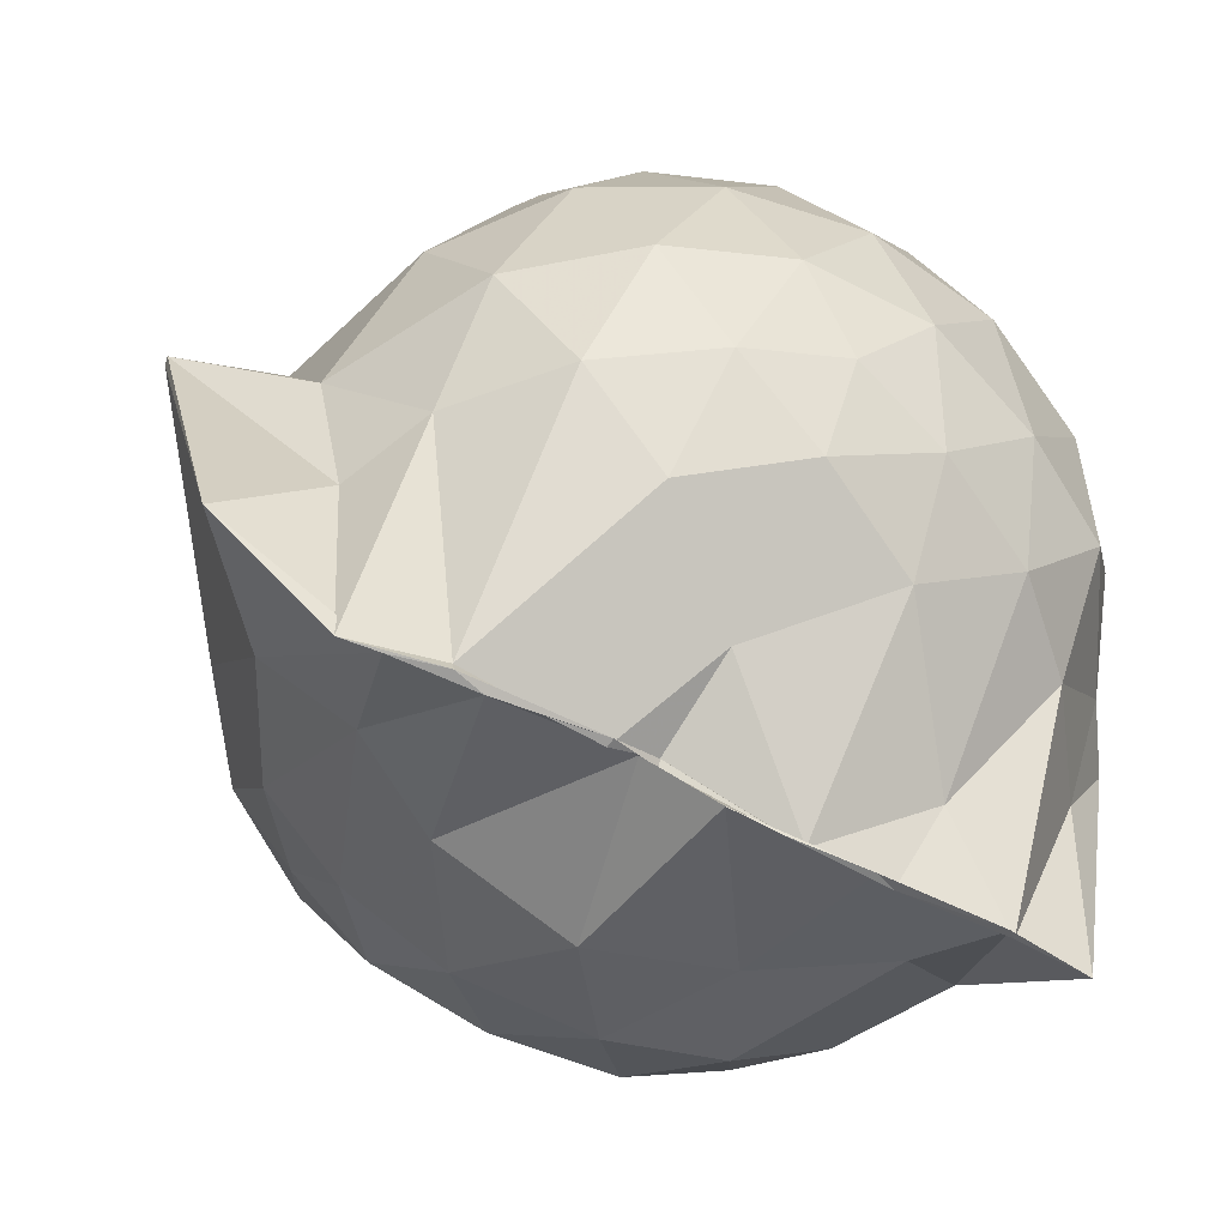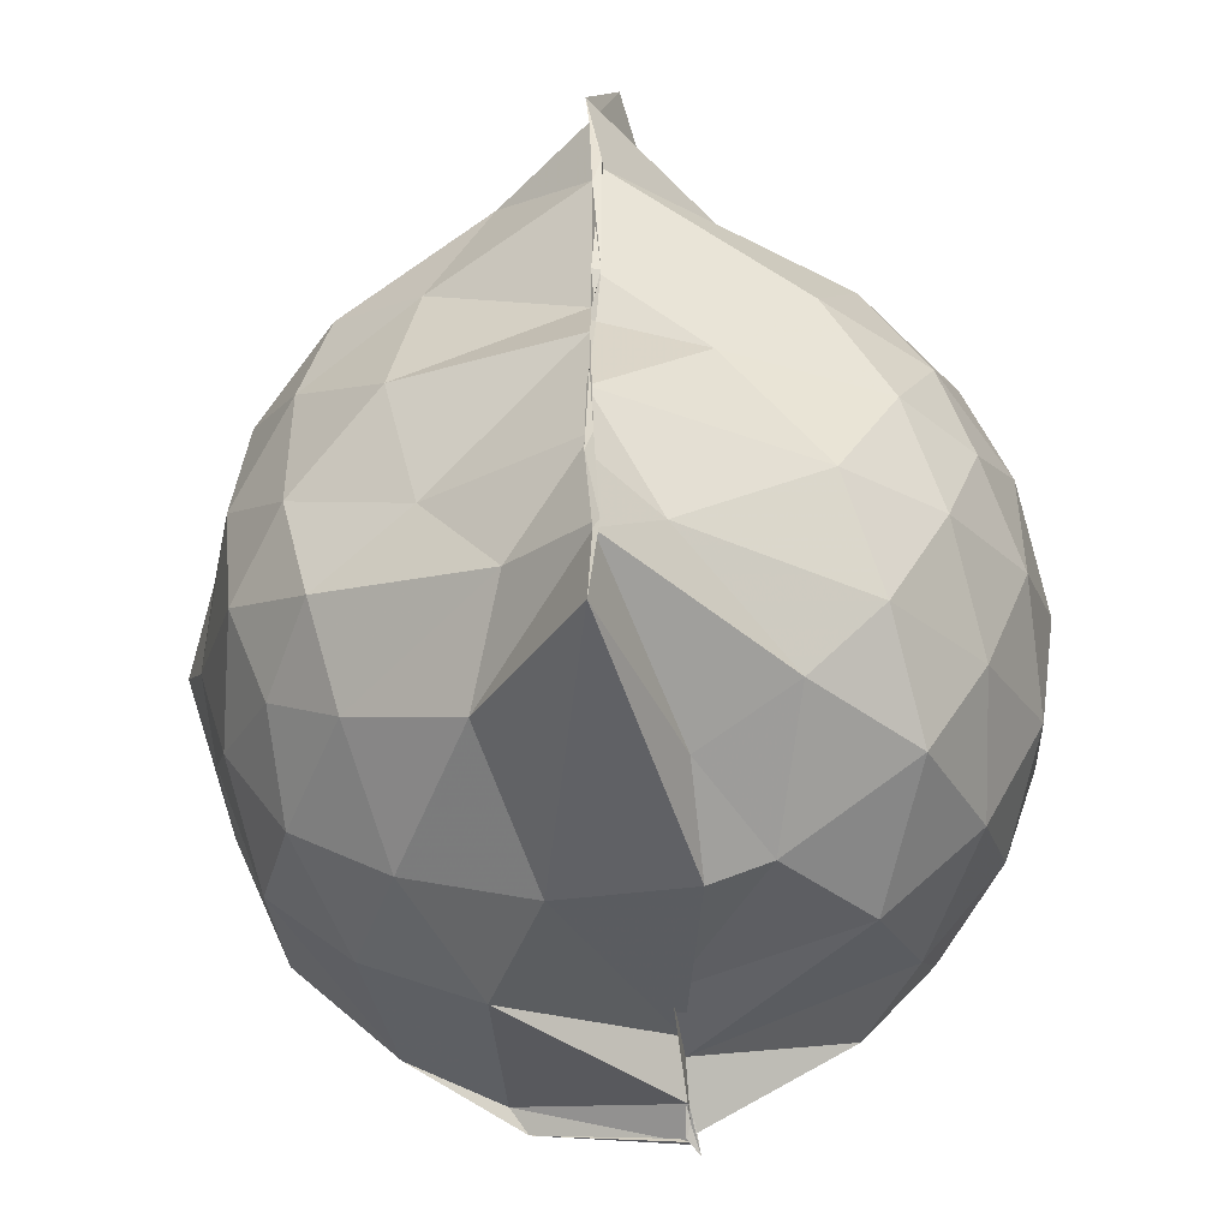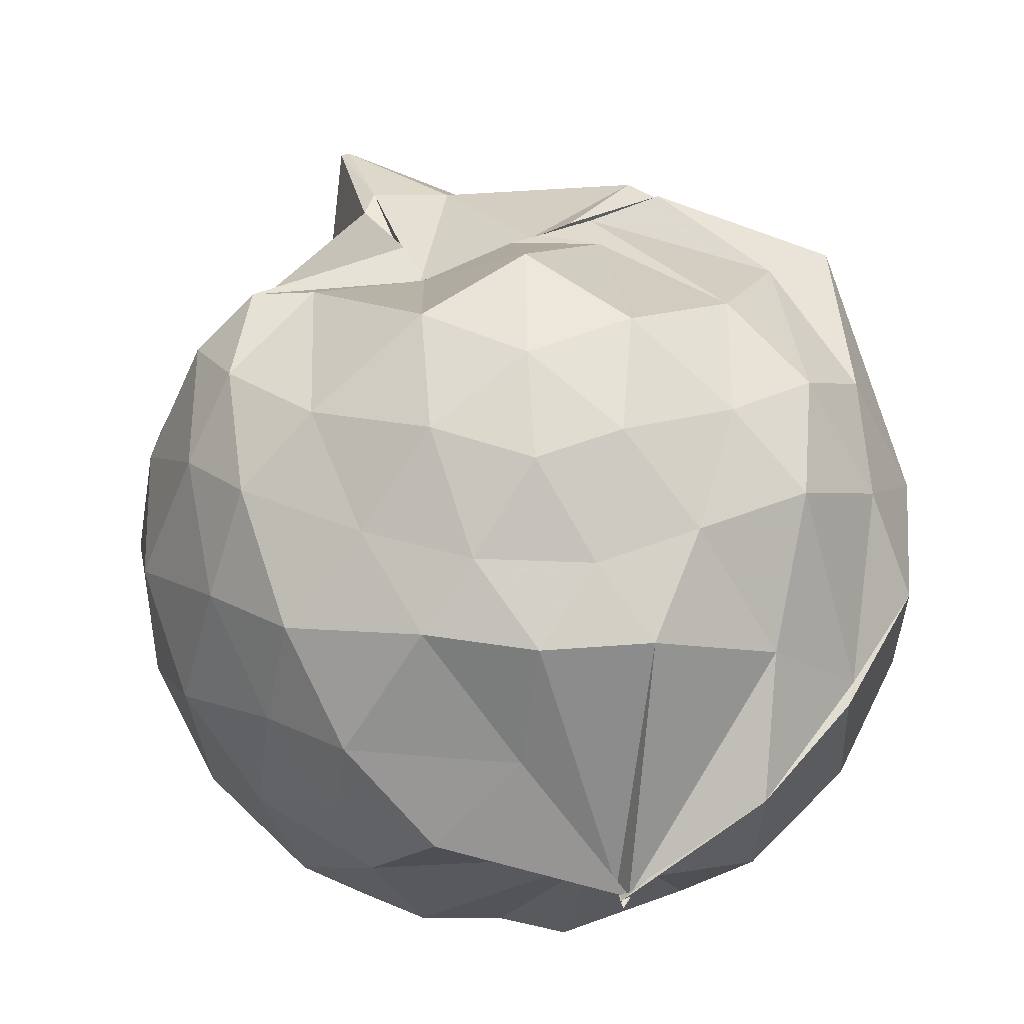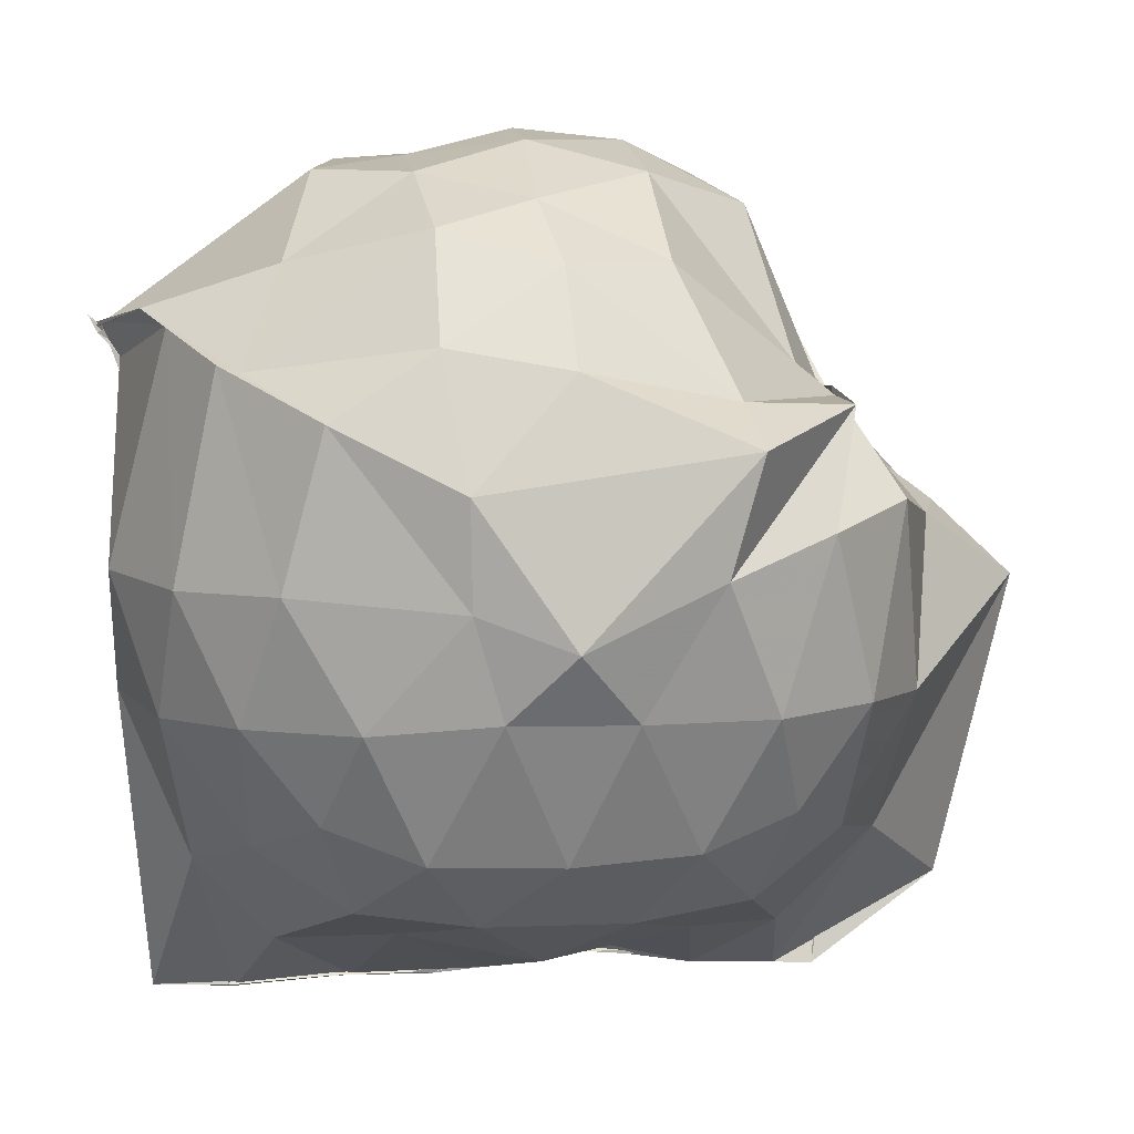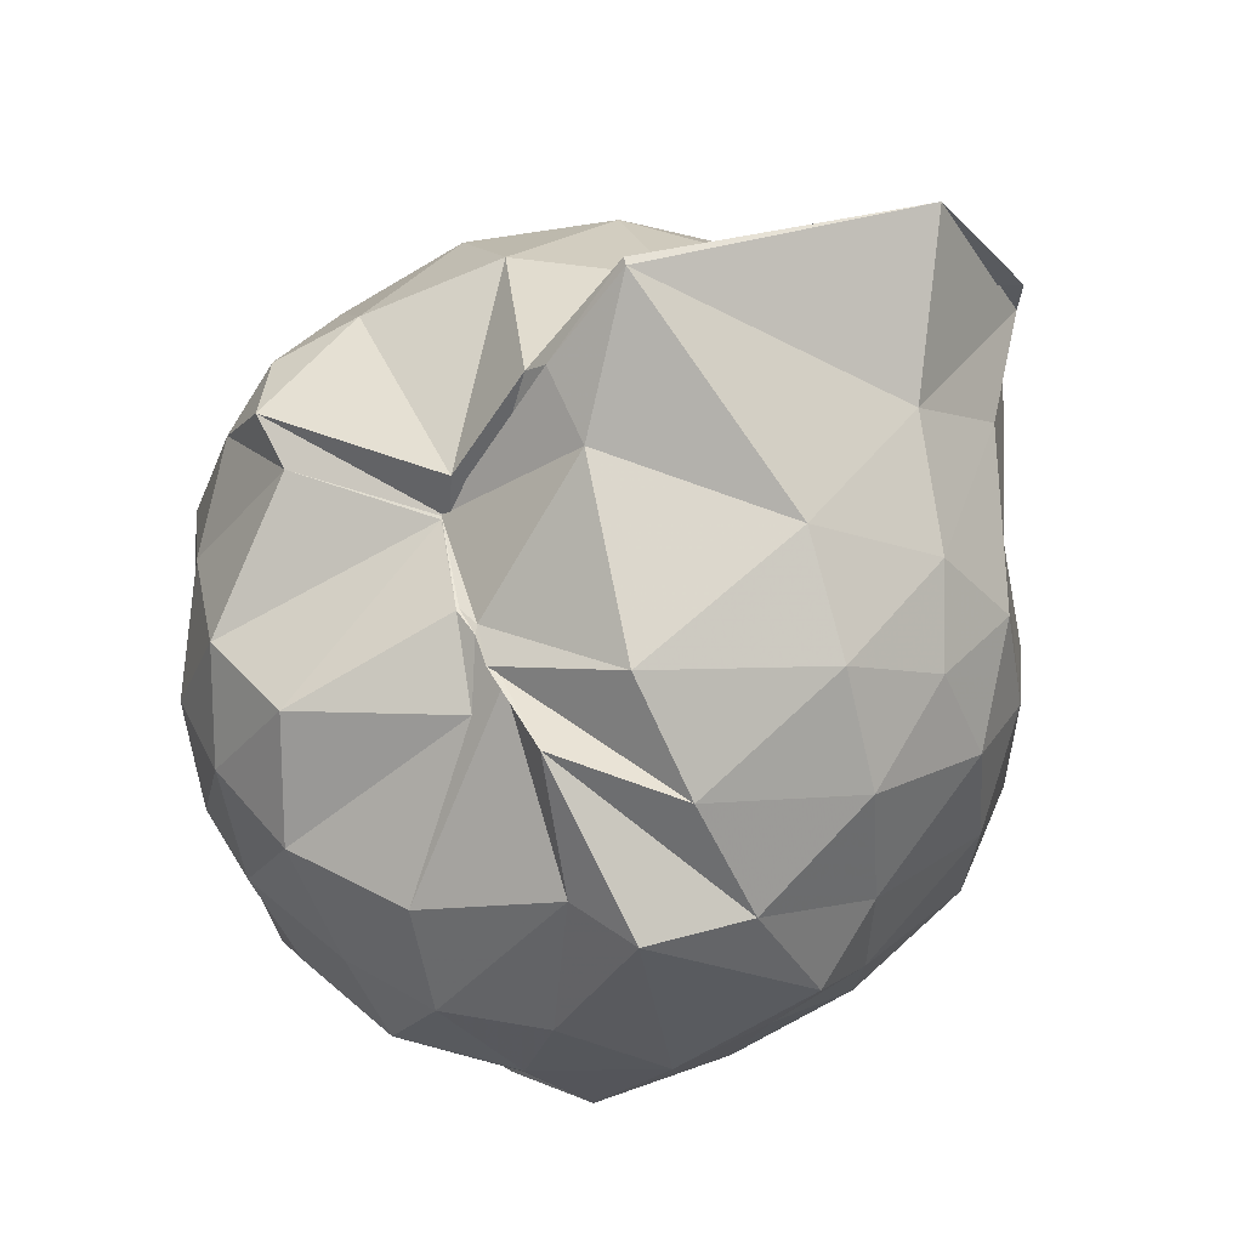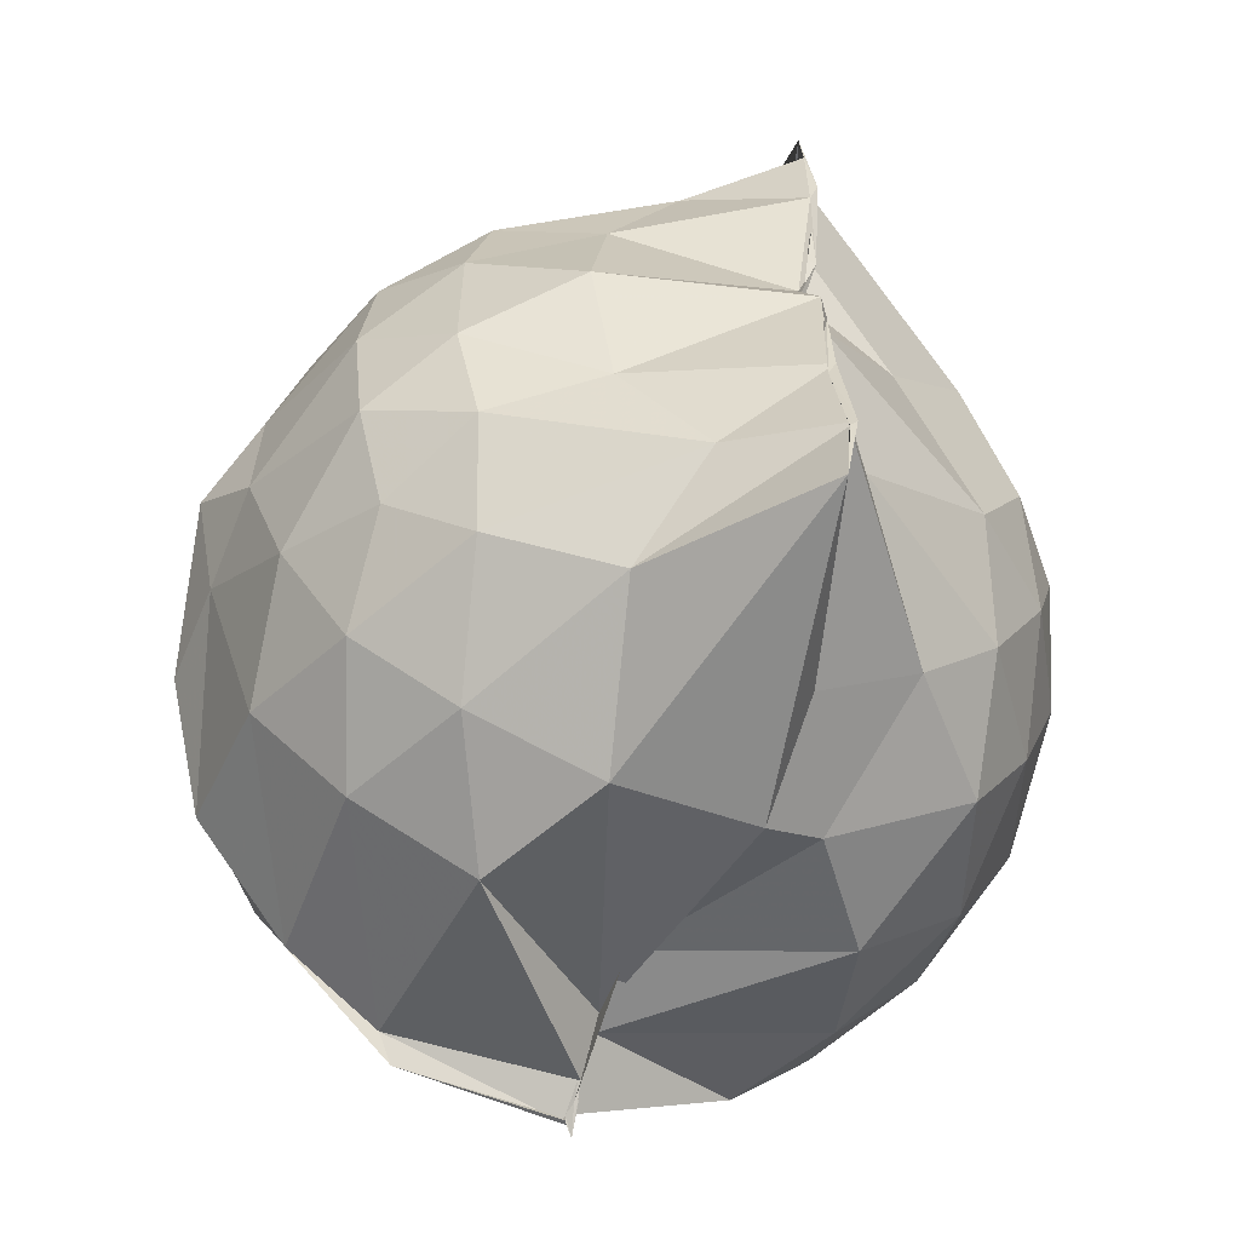
<metadata>
{"format":"obj","ext":"obj","renderer":"f3d","projection":"perspective","resolution":1024,"background":"white","views":[{"elev":-68.8,"azim":-116.8,"up":"+Z"},{"elev":-45.6,"azim":-171.9,"up":"+Y"},{"elev":76.7,"azim":-18.8,"up":"+Z"},{"elev":8.8,"azim":82.5,"up":"+Z"},{"elev":55.1,"azim":66.1,"up":"+Y"},{"elev":-58.8,"azim":160.3,"up":"+Y"}]}
</metadata>
<code>
v -0.9031 -0.111 0.9726
v -0.9805 -0.04911 -0.7745
v -0.1453 -0.07521 0.5343
v -0.2218 0.2487 0.4665
v -0.5592 0.4983 0.4445
v -0.6796 0.4987 0.4519
v -0.7474 0.4977 0.4567
v -0.9734 0.496 0.4026
v -0.9483 0.4978 0.3929
v -1.332 0.5078 0.6453
v -1.484 0.4546 0.5611
v -1.576 0.2033 0.6151
v -1.618 -0.0936 0.6352
v -1.583 -0.3749 0.6021
v -1.499 -0.5847 0.5658
v -1.337 -0.7412 0.5922
v -0.9834 -0.9691 0.5528
v -1.009 -0.9885 0.5878
v -1.005 -0.9709 0.5743
v -0.6576 -0.8772 0.6239
v -0.3794 -0.6898 0.5185
v -0.2063 -0.3251 0.5759
v -0.07234 0.2643 0.39
v -0.394 0.5037 0.4421
v -0.6053 0.5007 0.4608
v -0.6978 0.5027 0.4401
v -0.9637 0.4966 0.4056
v -0.9756 0.5887 0.2788
v -0.9711 0.5956 0.3773
v -1.478 0.5123 0.3735
v -1.662 0.3162 0.3558
v -1.75 0.06535 0.3753
v -1.746 -0.2316 0.3862
v -1.661 -0.4971 0.3661
v -1.476 -0.7182 0.3838
v -0.9985 -0.8607 0.433
v -0.9945 -0.9481 0.5353
v -0.9956 -0.9247 0.4998
v -0.6202 -0.8261 0.5931
v -0.4078 -0.7339 0.5313
v -0.1825 -0.5395 0.4387
v -0.07211 -0.2836 0.3141
v -0.07478 0.1972 0.1478
v -0.2186 0.4307 0.2149
v -0.4183 0.6146 0.2521
v -0.8186 0.7566 0.168
v -0.9818 0.8112 0.1737
v -1.02 0.7655 0.2017
v -1.393 0.6463 0.08849
v -1.631 0.4485 0.09051
v -1.759 0.1961 0.09201
v -1.805 -0.09236 0.09344
v -1.76 -0.3789 0.09582
v -1.626 -0.6355 0.09313
v -1.407 -0.8307 0.1063
v -0.9955 -0.8443 0.2398
v -0.9978 -0.8305 0.4068
v -0.6653 -0.9503 0.1049
v -0.4044 -0.8231 0.1003
v -0.2057 -0.6248 0.115
v -0.0834 -0.279 0.09366
v -0.021 -0.08714 0.02572
v -0.1644 0.3161 -0.1315
v -0.3201 0.5302 -0.1351
v -0.5475 0.6747 -0.158
v -0.9967 0.9933 0.005968
v -1.015 0.9955 0.002653
v -1.15 0.725 -0.1637
v -1.486 0.5354 -0.1962
v -1.667 0.3006 -0.1994
v -1.756 0.0454 -0.1701
v -1.756 -0.2263 -0.1691
v -1.658 -0.4859 -0.1936
v -1.528 -0.6997 -0.2007
v -1.237 -0.8689 -0.1341
v -1.107 -0.9445 -0.1691
v -0.8152 -0.9415 -0.1651
v -0.5351 -0.8566 -0.1729
v -0.3167 -0.7044 -0.1548
v -0.1734 -0.4773 -0.1462
v -0.09487 -0.2189 -0.116
v -0.09899 0.03752 -0.1221
v -0.3146 0.3812 -0.3491
v -0.48 0.506 -0.4217
v -0.7366 0.6318 -0.4866
v -1.025 0.8401 -0.6646
v -1.085 0.6322 -0.4484
v -1.271 0.5399 -0.4139
v -1.481 0.3532 -0.4441
v -1.617 0.1202 -0.4171
v -1.682 -0.08997 -0.3675
v -1.613 -0.3017 -0.418
v -1.487 -0.5352 -0.4359
v -1.325 -0.6998 -0.4284
v -1.113 -0.8418 -0.4066
v -0.9951 -0.8849 -0.8518
v -0.732 -0.7962 -0.5085
v -0.4738 -0.6808 -0.4252
v -0.3093 -0.552 -0.3504
v -0.2344 -0.3547 -0.4165
v -0.2068 -0.08598 -0.4193
v -0.2349 0.178 -0.4076
v -0.2795 -0.08319 0.723
v -0.3842 0.1373 0.7235
v -0.567 0.4184 0.5086
v -0.7454 0.4987 0.4632
v -0.9547 0.4953 0.4089
v -1.206 0.4732 0.6362
v -1.433 0.3417 0.6869
v -1.485 0.06878 0.7673
v -1.487 -0.2415 0.7873
v -1.451 -0.5057 0.7013
v -1.115 -0.6517 0.7165
v -1.002 -0.9385 0.5286
v -0.9874 -0.9678 0.5662
v -0.5435 -0.6028 0.717
v -0.3807 -0.3184 0.7889
v -0.4721 -0.1136 0.8406
v -0.6121 0.1257 0.8883
v -0.7657 0.3493 0.8205
v -1.017 0.2761 0.8782
v -1.296 0.1665 0.8212
v -1.279 -0.1173 0.8684
v -1.229 -0.3614 0.8732
v -1.018 -0.4745 0.9087
v -0.7926 -0.5315 0.8919
v -0.628 -0.339 0.8895
v -0.7138 -0.107 0.9513
v -0.8438 0.1097 0.9486
v -1.081 0.02276 0.9485
v -1.084 -0.2569 0.9216
v -0.8524 -0.3439 0.9177
v -0.4233 0.3133 -0.5525
v -0.778 0.4335 -0.6936
v -0.9905 0.4727 -0.8525
v -0.9822 0.5575 -0.8539
v -1.014 0.356 -0.821
v -1.405 0.1471 -0.6062
v -1.542 -0.08959 -0.5367
v -1.418 -0.3258 -0.5886
v -1.114 -0.5431 -0.6992
v -1.005 -0.7227 -0.8625
v -1.019 -0.7073 -0.8684
v -0.8202 -0.6283 -0.7078
v -0.4254 -0.4856 -0.5535
v -0.3668 -0.2435 -0.5744
v -0.367 0.06505 -0.5766
v -0.631 0.223 -0.6622
v -0.9962 0.2864 -0.8459
v -1.015 0.3534 -0.8474
v -0.9905 0.05486 -0.8126
v -1.208 -0.07441 -0.6918
v -0.989 -0.326 -0.8448
v -0.986 -0.4984 -0.8442
v -1.003 -0.4568 -0.8478
v -0.6467 -0.385 -0.6601
v -0.5813 -0.09242 -0.7104
v -0.985 -0.009108 -0.7699
v -1.009 0.05129 -0.8106
v -0.9933 -0.04545 -0.7639
v -0.9952 -0.2837 -0.8501
v -0.9941 -0.1685 -0.8402
f 3 23 4
f 4 23 24
f 4 24 5
f 5 24 25
f 5 25 6
f 6 25 26
f 6 26 7
f 7 26 27
f 7 27 8
f 8 27 28
f 8 28 9
f 9 28 29
f 9 29 10
f 10 29 30
f 10 30 11
f 11 30 31
f 11 31 12
f 12 31 32
f 12 32 13
f 13 32 33
f 13 33 14
f 14 33 34
f 14 34 15
f 15 34 35
f 15 35 16
f 16 35 36
f 16 36 17
f 17 36 37
f 17 37 18
f 18 37 38
f 18 38 19
f 19 38 39
f 19 39 20
f 20 39 40
f 20 40 21
f 21 40 41
f 21 41 22
f 22 41 42
f 22 42 3
f 3 42 23
f 23 43 24
f 24 43 44
f 24 44 25
f 25 44 45
f 25 45 26
f 26 45 46
f 26 46 27
f 27 46 47
f 27 47 28
f 28 47 48
f 28 48 29
f 29 48 49
f 29 49 30
f 30 49 50
f 30 50 31
f 31 50 51
f 31 51 32
f 32 51 52
f 32 52 33
f 33 52 53
f 33 53 34
f 34 53 54
f 34 54 35
f 35 54 55
f 35 55 36
f 36 55 56
f 36 56 37
f 37 56 57
f 37 57 38
f 38 57 58
f 38 58 39
f 39 58 59
f 39 59 40
f 40 59 60
f 40 60 41
f 41 60 61
f 41 61 42
f 42 61 62
f 42 62 23
f 23 62 43
f 43 63 44
f 44 63 64
f 44 64 45
f 45 64 65
f 45 65 46
f 46 65 66
f 46 66 47
f 47 66 67
f 47 67 48
f 48 67 68
f 48 68 49
f 49 68 69
f 49 69 50
f 50 69 70
f 50 70 51
f 51 70 71
f 51 71 52
f 52 71 72
f 52 72 53
f 53 72 73
f 53 73 54
f 54 73 74
f 54 74 55
f 55 74 75
f 55 75 56
f 56 75 76
f 56 76 57
f 57 76 77
f 57 77 58
f 58 77 78
f 58 78 59
f 59 78 79
f 59 79 60
f 60 79 80
f 60 80 61
f 61 80 81
f 61 81 62
f 62 81 82
f 62 82 43
f 43 82 63
f 63 83 64
f 64 83 84
f 64 84 65
f 65 84 85
f 65 85 66
f 66 85 86
f 66 86 67
f 67 86 87
f 67 87 68
f 68 87 88
f 68 88 69
f 69 88 89
f 69 89 70
f 70 89 90
f 70 90 71
f 71 90 91
f 71 91 72
f 72 91 92
f 72 92 73
f 73 92 93
f 73 93 74
f 74 93 94
f 74 94 75
f 75 94 95
f 75 95 76
f 76 95 96
f 76 96 77
f 77 96 97
f 77 97 78
f 78 97 98
f 78 98 79
f 79 98 99
f 79 99 80
f 80 99 100
f 80 100 81
f 81 100 101
f 81 101 82
f 82 101 102
f 82 102 63
f 63 102 83
f 103 104 118
f 104 119 118
f 104 105 119
f 105 120 119
f 105 106 120
f 106 107 120
f 107 121 120
f 107 108 121
f 108 122 121
f 108 109 122
f 109 110 122
f 110 123 122
f 110 111 123
f 111 124 123
f 111 112 124
f 112 113 124
f 113 125 124
f 113 114 125
f 114 126 125
f 114 115 126
f 115 116 126
f 116 127 126
f 116 117 127
f 117 118 127
f 117 103 118
f 118 119 128
f 119 129 128
f 119 120 129
f 120 121 129
f 121 130 129
f 121 122 130
f 122 123 130
f 123 131 130
f 123 124 131
f 124 125 131
f 125 132 131
f 125 126 132
f 126 127 132
f 127 128 132
f 127 118 128
f 133 148 134
f 134 148 149
f 134 149 135
f 135 149 150
f 135 150 136
f 136 150 137
f 137 150 151
f 137 151 138
f 138 151 152
f 138 152 139
f 139 152 140
f 140 152 153
f 140 153 141
f 141 153 154
f 141 154 142
f 142 154 143
f 143 154 155
f 143 155 144
f 144 155 156
f 144 156 145
f 145 156 146
f 146 156 157
f 146 157 147
f 147 157 148
f 147 148 133
f 148 158 149
f 149 158 159
f 149 159 150
f 150 159 151
f 151 159 160
f 151 160 152
f 152 160 153
f 153 160 161
f 153 161 154
f 154 161 155
f 155 161 162
f 155 162 156
f 156 162 157
f 157 162 158
f 157 158 148
f 3 4 103
f 103 4 104
f 4 5 104
f 104 5 105
f 5 6 105
f 105 6 106
f 6 7 106
f 7 8 106
f 106 8 107
f 8 9 107
f 107 9 108
f 9 10 108
f 108 10 109
f 10 11 109
f 11 12 109
f 109 12 110
f 12 13 110
f 110 13 111
f 13 14 111
f 111 14 112
f 14 15 112
f 15 16 112
f 112 16 113
f 16 17 113
f 113 17 114
f 17 18 114
f 114 18 115
f 18 19 115
f 19 20 115
f 115 20 116
f 20 21 116
f 116 21 117
f 21 22 117
f 117 22 103
f 22 3 103
f 83 133 84
f 84 133 134
f 84 134 85
f 85 134 135
f 85 135 86
f 86 135 136
f 86 136 87
f 87 136 88
f 88 136 137
f 88 137 89
f 89 137 138
f 89 138 90
f 90 138 139
f 90 139 91
f 91 139 92
f 92 139 140
f 92 140 93
f 93 140 141
f 93 141 94
f 94 141 142
f 94 142 95
f 95 142 96
f 96 142 143
f 96 143 97
f 97 143 144
f 97 144 98
f 98 144 145
f 98 145 99
f 99 145 100
f 100 145 146
f 100 146 101
f 101 146 147
f 101 147 102
f 102 147 133
f 102 133 83
f 128 129 1
f 129 130 1
f 130 131 1
f 131 132 1
f 132 128 1
f 159 158 2
f 160 159 2
f 161 160 2
f 162 161 2
f 158 162 2

</code>
